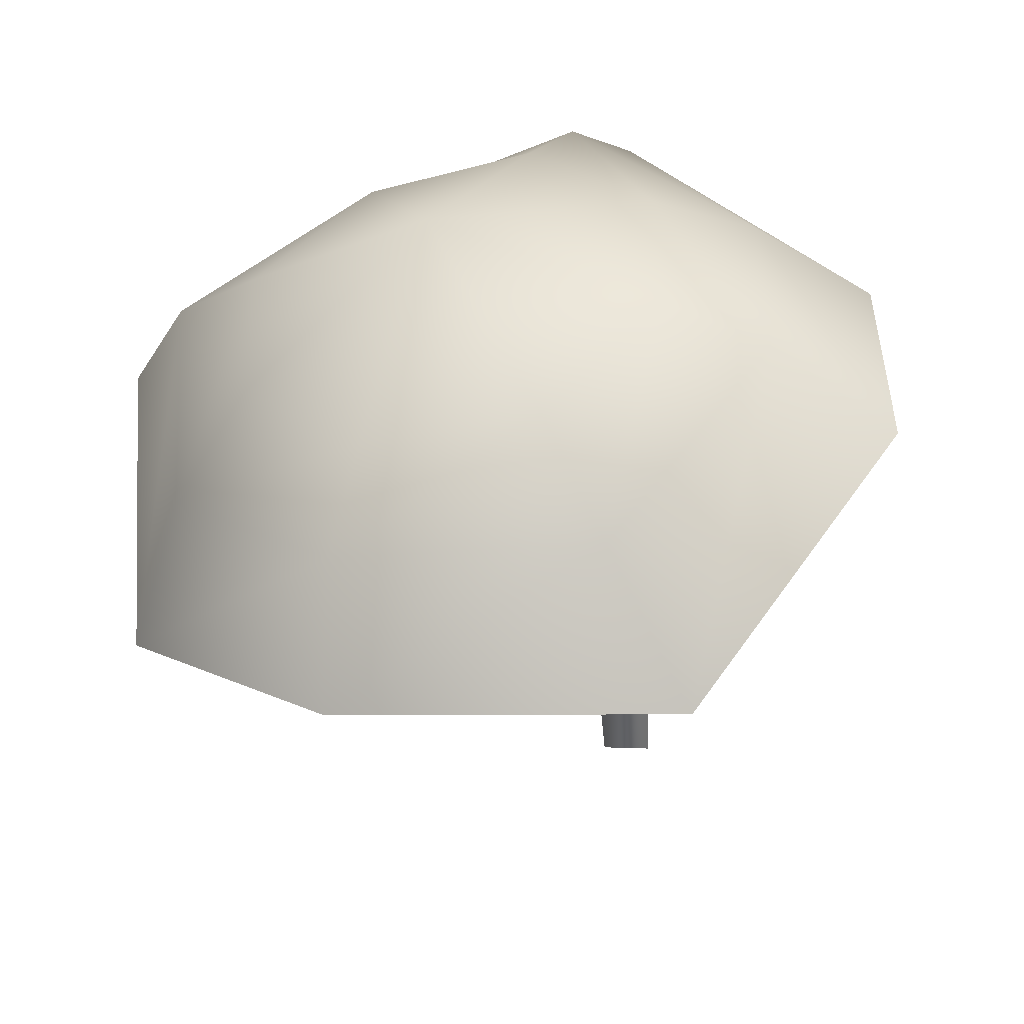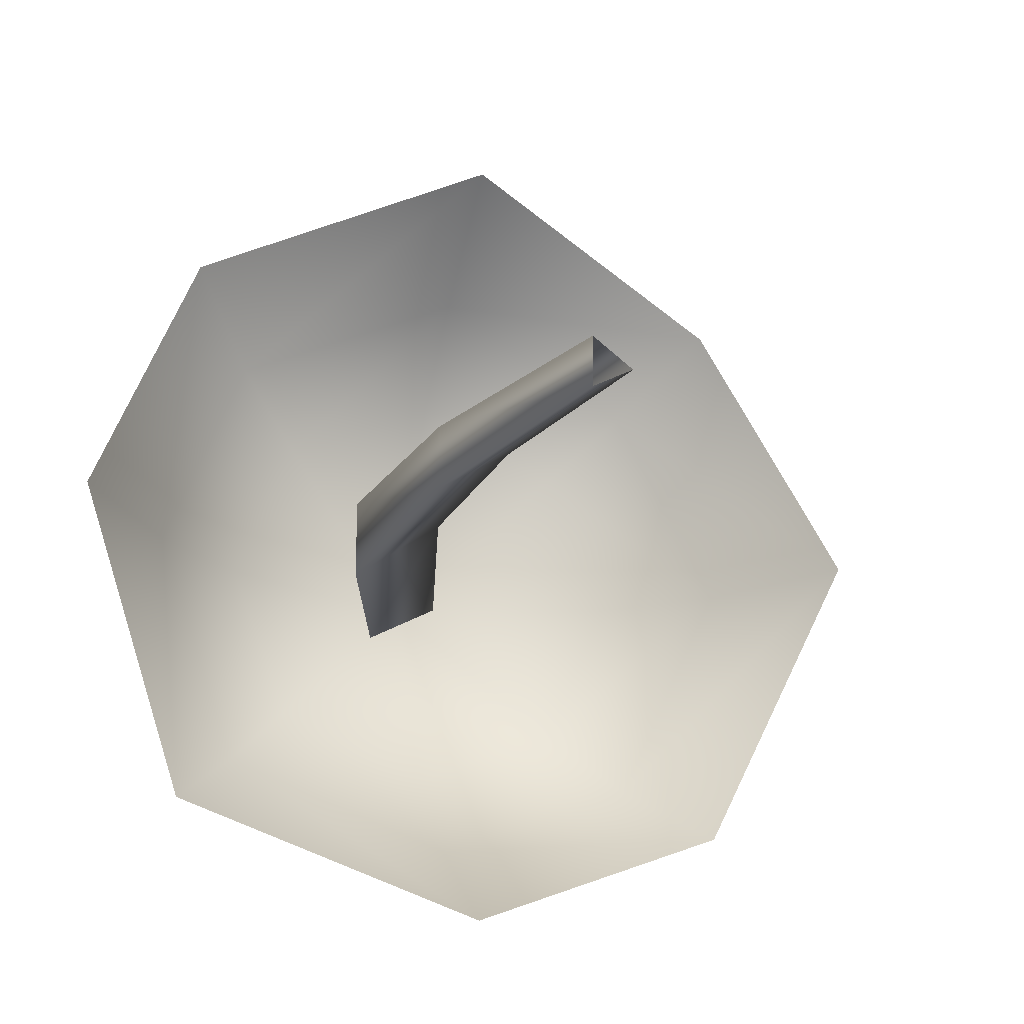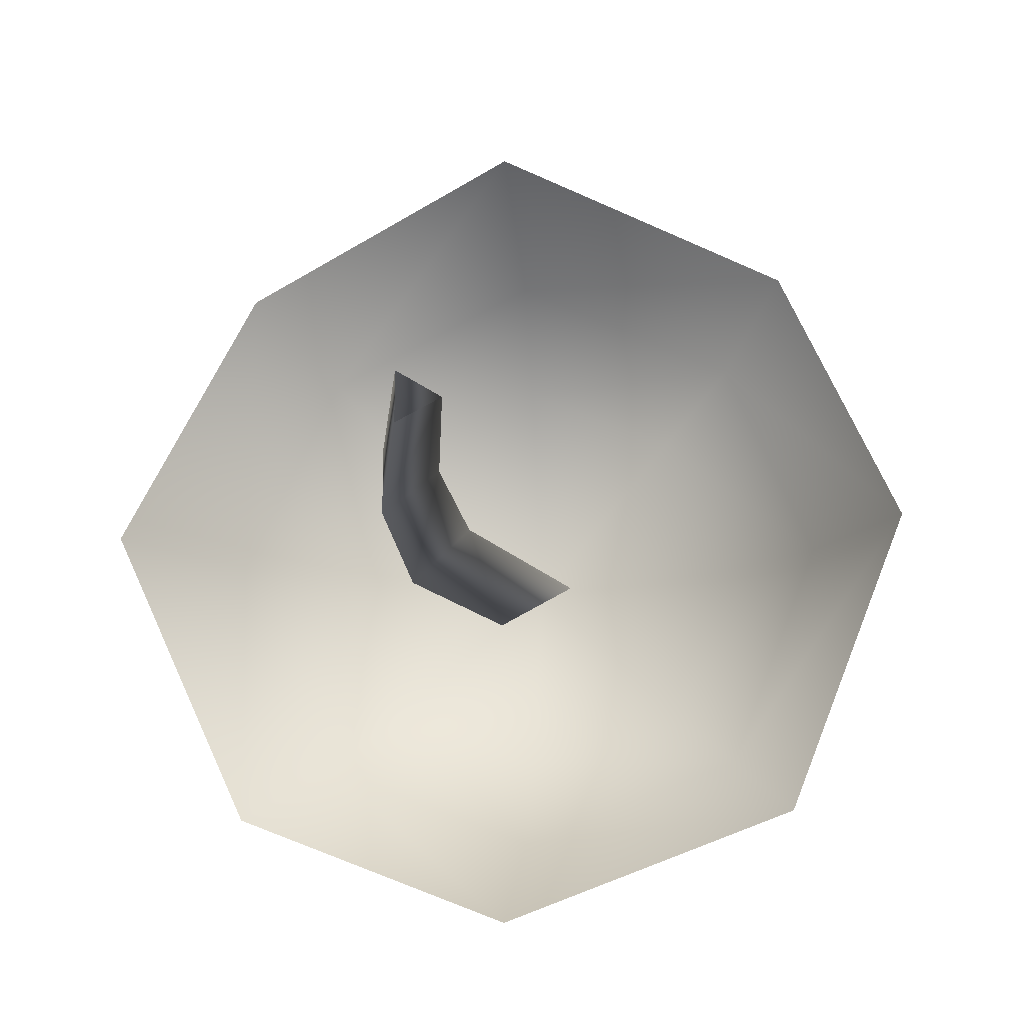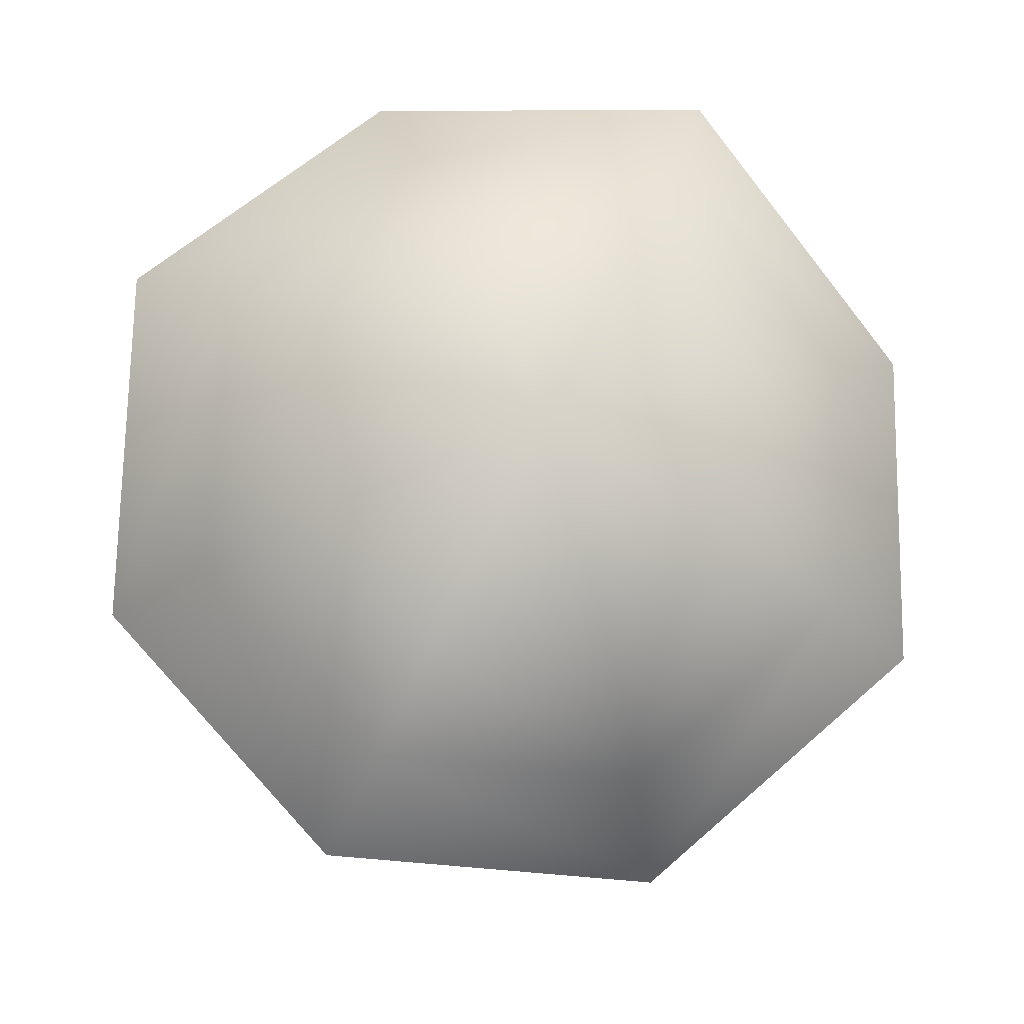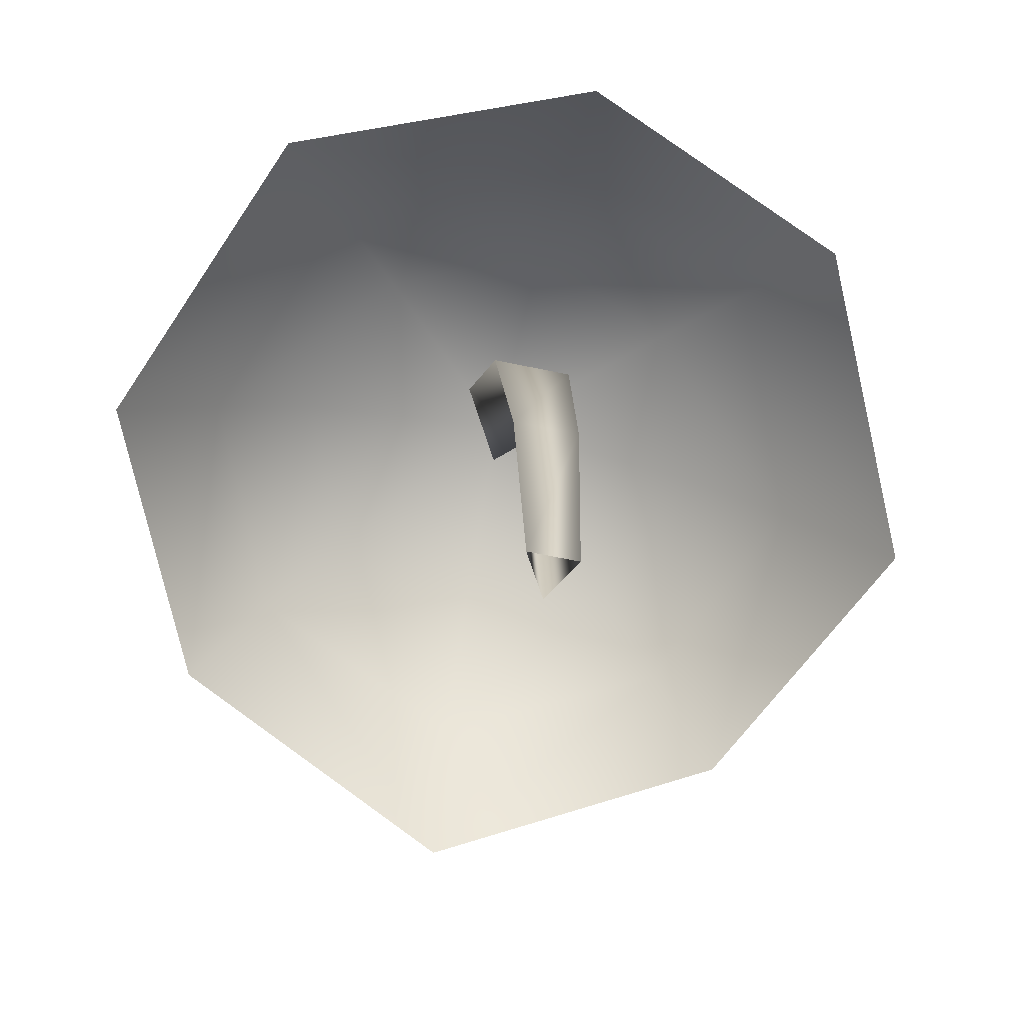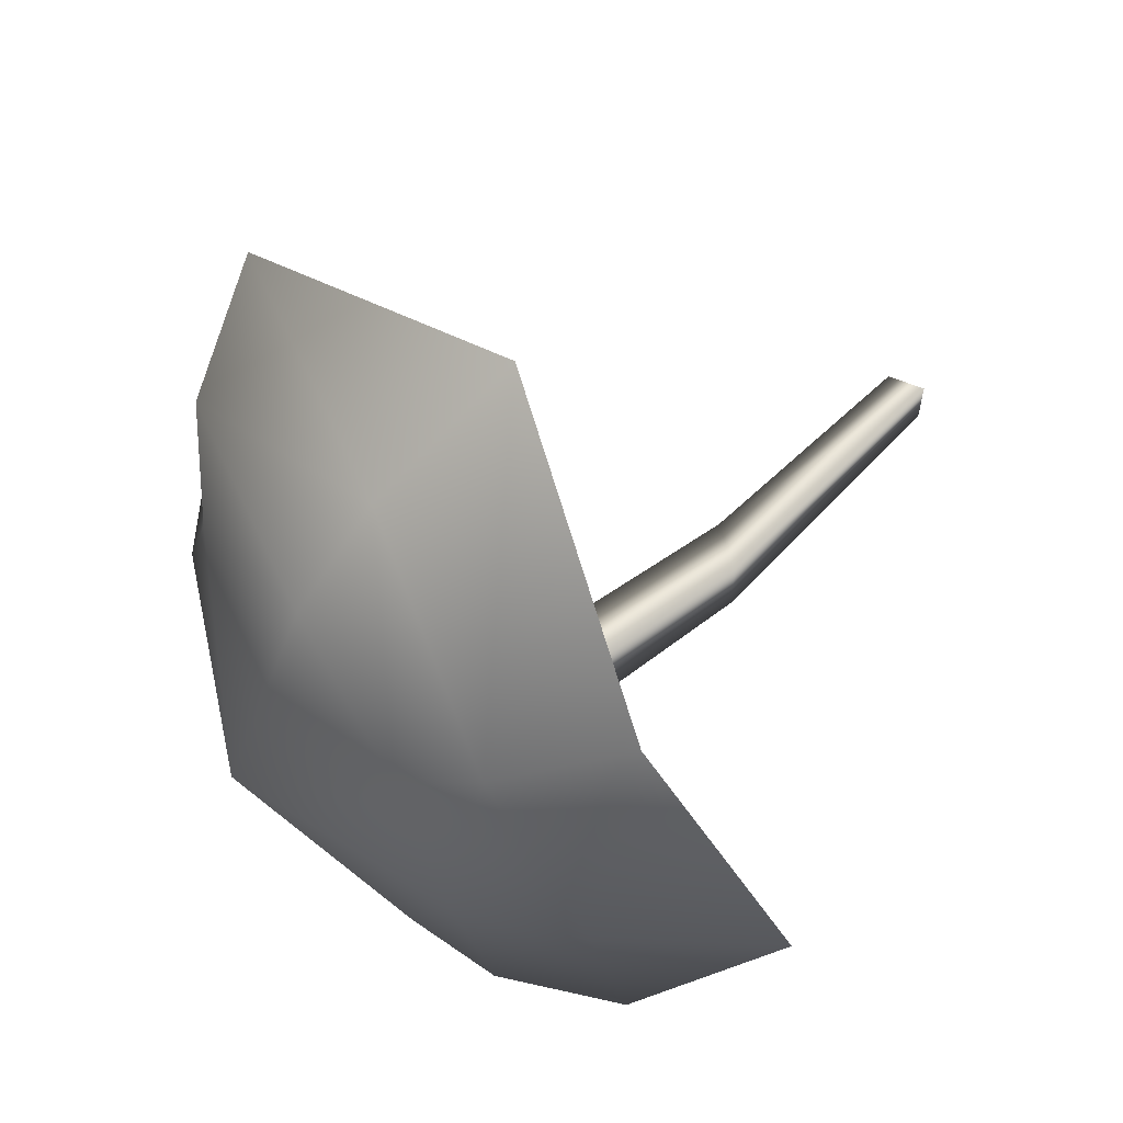
<metadata>
{"format":"obj","ext":"obj","renderer":"f3d","projection":"perspective","resolution":1024,"background":"white","views":[{"elev":36.3,"azim":157.3,"up":"+Y"},{"elev":-20.1,"azim":-34.2,"up":"+Z"},{"elev":-15.4,"azim":-8.0,"up":"+Z"},{"elev":64.3,"azim":70.3,"up":"+Y"},{"elev":-61.3,"azim":-102.2,"up":"+Y"},{"elev":61.2,"azim":-140.1,"up":"+Z"}]}
</metadata>
<code>
o Flower_-_Yellow_Mesh.316
v 0.001427 0.008268 0
v -0.01085 0.009343 -0.007117
v -0.01085 0.009343 0.007117
v 0.00844 0.07727 -0
v -0.006622 0.09022 -0.009498
v -0.006622 0.09022 0.009498
v 0.025 0.1402 -0
v 0.009928 0.1639 -0.0117
v 0.009928 0.1639 0.0117
v 0.06858 0.2115 -0
v 0.04532 0.2135 -0.01324
v 0.04532 0.2135 0.01324
v 0.1519 0.09951 -0.000991
v 0.1239 0.1322 -0.08679
v 0.03469 0.1309 -0.1223
v -0.04188 0.1767 -0.08679
v -0.08252 0.1623 -0.000991
v -0.04188 0.1767 0.08481
v 0.03469 0.1309 0.1204
v 0.1239 0.1322 0.08481
v 0.1143 0.1775 -0.000991
v 0.09681 0.1841 -0.04583
v 0.05303 0.1939 -0.0644
v 0.01019 0.2073 -0.04583
v -0.00822 0.2103 -0.000991
v 0.01019 0.2073 0.04385
v 0.05303 0.1939 0.06242
v 0.09681 0.1841 0.04385
v 0.05992 0.2196 -0.000991
v 0.1136 0.1658 -0.06631
v 0.1364 0.1462 -0.000991
v 0.04714 0.1701 -0.09337
v -0.01257 0.1996 -0.06631
v -0.04209 0.194 -0.000991
v -0.01257 0.1996 0.06433
v 0.04714 0.1701 0.09139
v 0.1136 0.1658 0.06433
f 1 2 5
f 5 4 1
f 2 3 6
f 6 5 2
f 3 1 4
f 4 6 3
f 4 5 8
f 8 7 4
f 5 6 9
f 9 8 5
f 6 4 7
f 7 9 6
f 7 8 11
f 11 10 7
f 8 9 12
f 12 11 8
f 9 7 10
f 10 12 9
f 13 14 30
f 30 31 13
f 14 15 32
f 32 30 14
f 15 16 33
f 33 32 15
f 16 17 34
f 34 33 16
f 18 35 34
f 34 17 18
f 19 36 35
f 35 18 19
f 20 37 36
f 36 19 20
f 13 31 37
f 37 20 13
f 21 29 28
f 22 29 21
f 23 29 22
f 24 29 23
f 25 29 24
f 26 29 25
f 27 29 26
f 28 29 27
f 22 21 31
f 31 30 22
f 23 22 30
f 30 32 23
f 24 23 32
f 32 33 24
f 25 24 33
f 33 34 25
f 35 26 25
f 25 34 35
f 36 27 26
f 26 35 36
f 37 28 27
f 27 36 37
f 31 21 28
f 28 37 31

</code>
